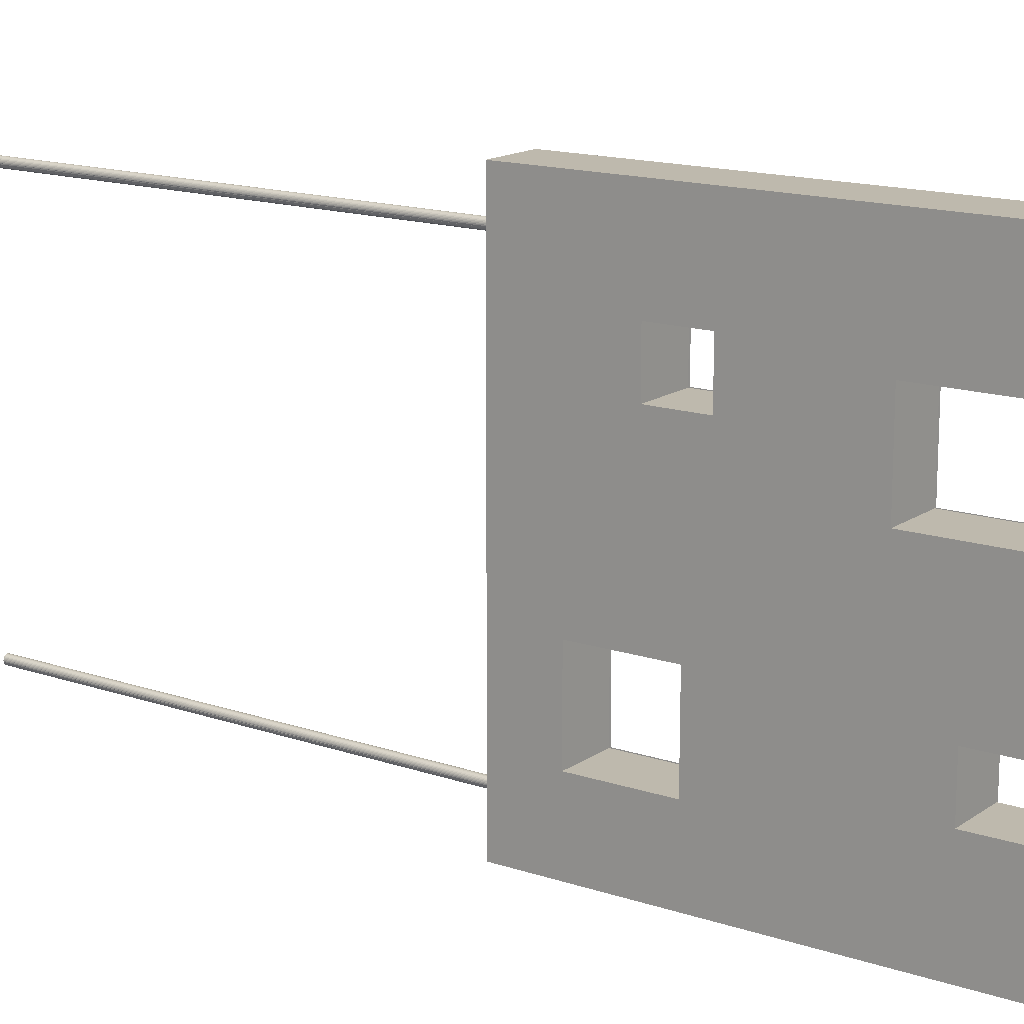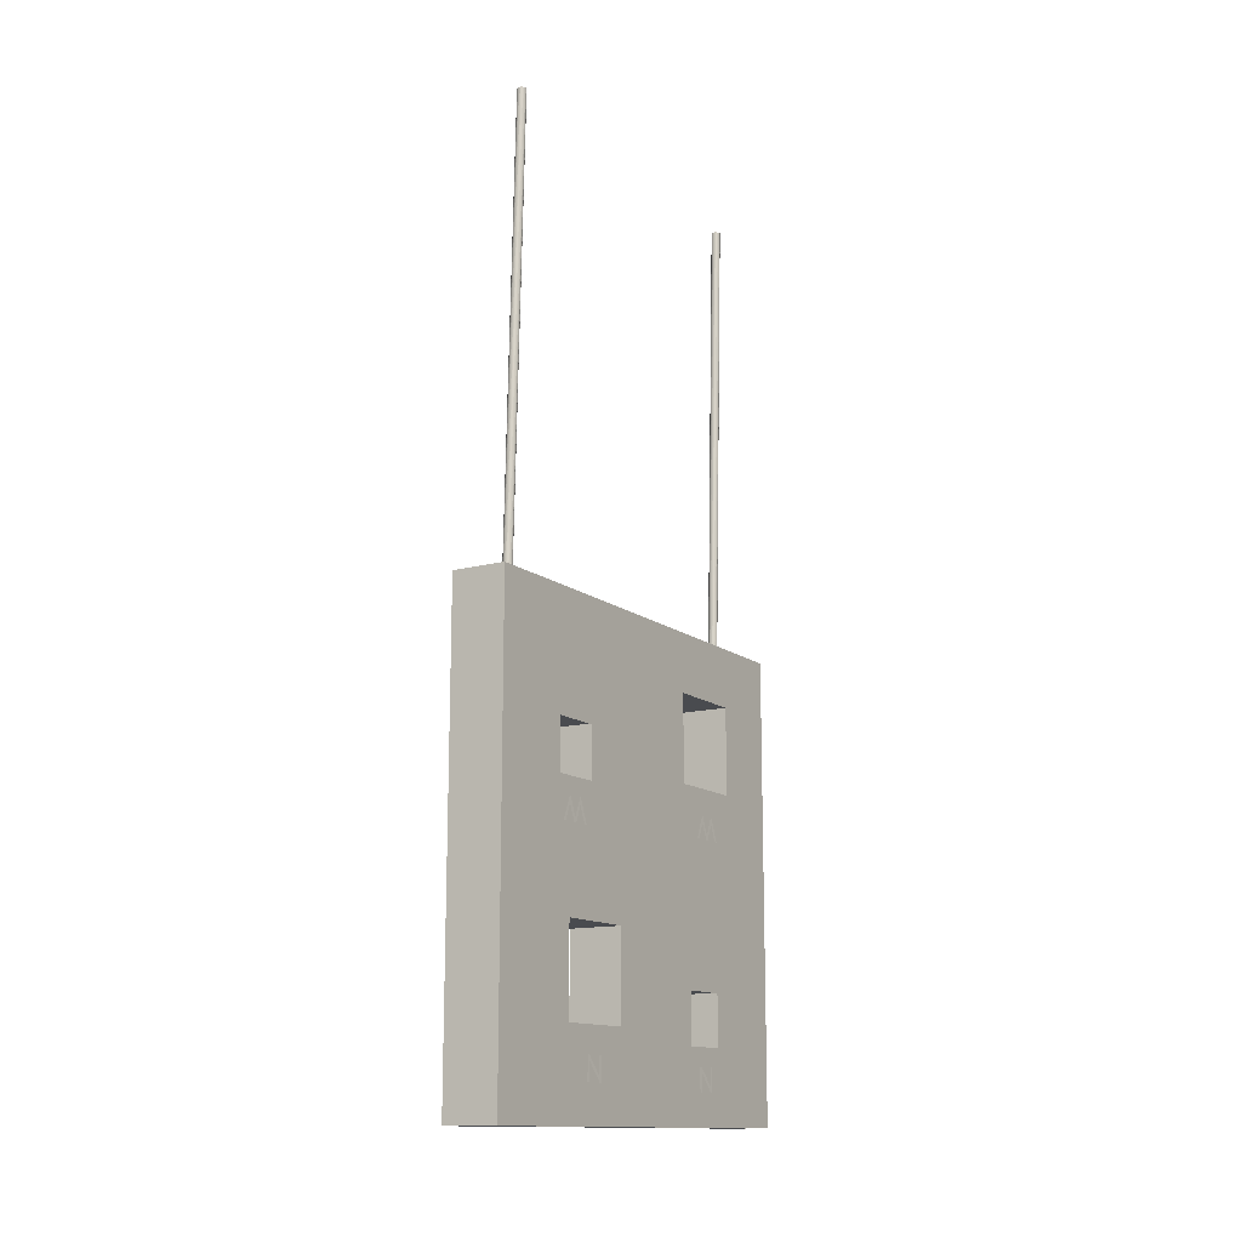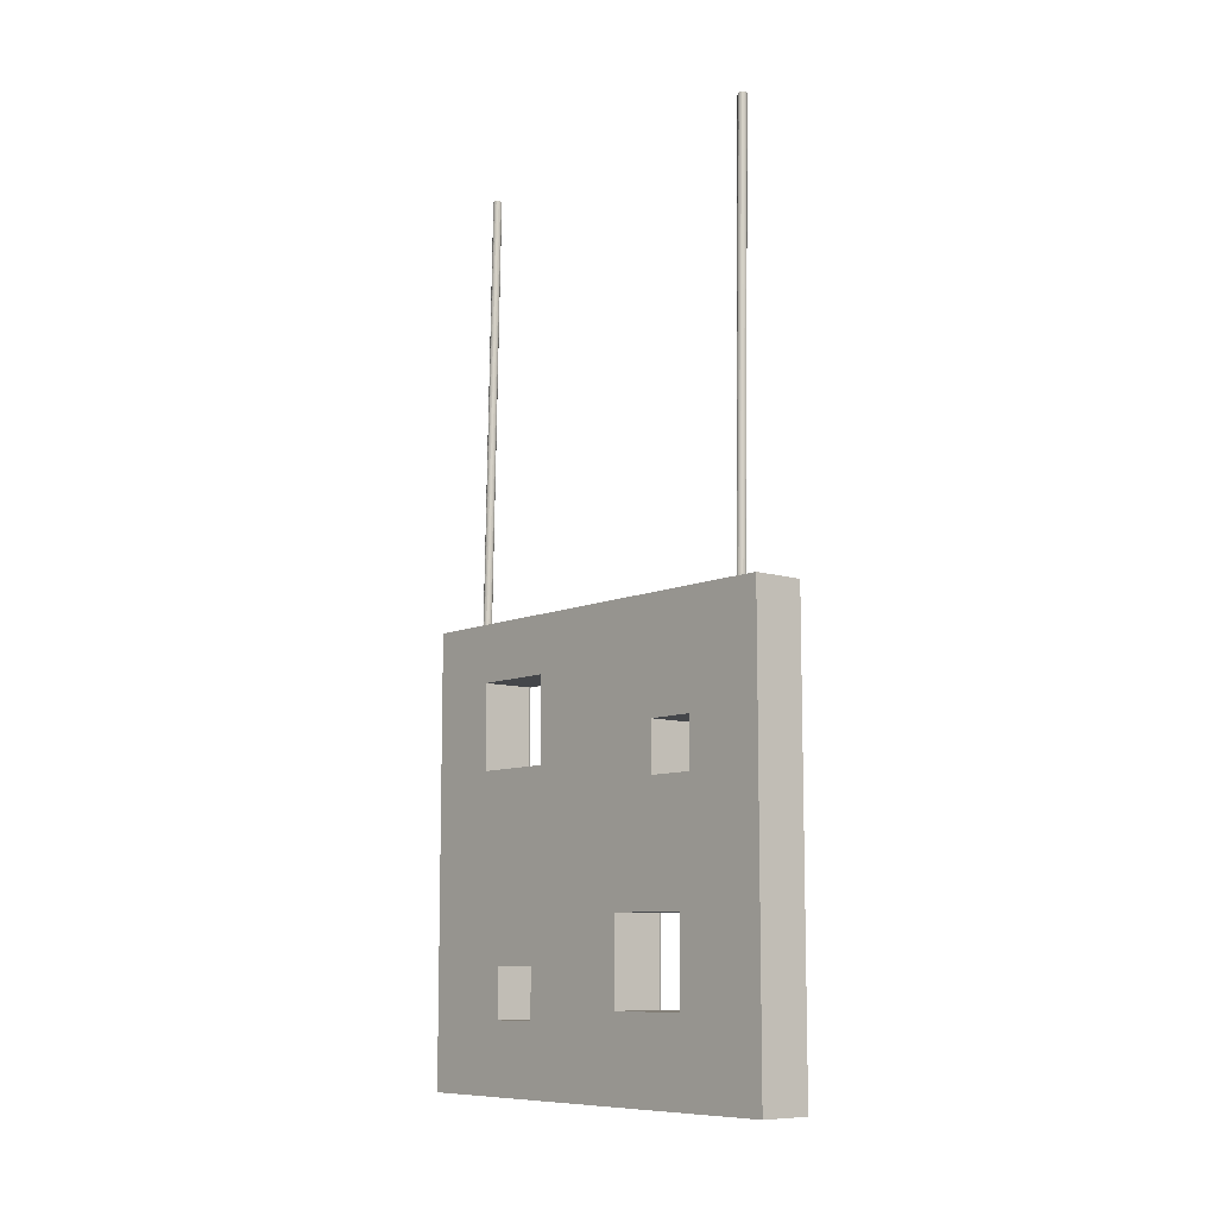
<metadata>
{"format":"obj","ext":"obj","renderer":"f3d","projection":"perspective","resolution":1024,"background":"white","views":[{"elev":15.3,"azim":125.3,"up":"+Y"},{"elev":-13.7,"azim":-148.7,"up":"+Z"},{"elev":-9.4,"azim":139.8,"up":"+Z"}]}
</metadata>
<code>
o Cylinder_Cylinder.001
v 0.3599 -1.288 1.588
v 0.3599 -1.288 1.651
v 0.3594 -1.294 1.588
v 0.3594 -1.294 1.651
v 0.3578 -1.3 1.588
v 0.3578 -1.3 1.651
v 0.3551 -1.306 1.588
v 0.3551 -1.306 1.651
v 0.3513 -1.311 1.588
v 0.3513 -1.311 1.651
v 0.3467 -1.315 1.588
v 0.3467 -1.315 1.651
v 0.3414 -1.318 1.588
v 0.3414 -1.318 1.651
v 0.3356 -1.32 1.588
v 0.3356 -1.32 1.651
v 0.3295 -1.32 1.588
v 0.3295 -1.32 1.651
v 0.3234 -1.32 1.588
v 0.3234 -1.32 1.651
v 0.3175 -1.318 1.588
v 0.3175 -1.318 1.651
v 0.312 -1.316 1.588
v 0.312 -1.316 1.651
v 0.3072 -1.312 1.588
v 0.3072 -1.312 1.651
v 0.3031 -1.307 1.588
v 0.3031 -1.307 1.651
v 0.3001 -1.302 1.588
v 0.3001 -1.302 1.651
v 0.2982 -1.296 1.588
v 0.2982 -1.296 1.651
v 0.2974 -1.29 1.588
v 0.2974 -1.29 1.651
v 0.2978 -1.284 1.588
v 0.2978 -1.284 1.651
v 0.2994 -1.278 1.588
v 0.2994 -1.278 1.651
v 0.3022 -1.273 1.588
v 0.3022 -1.273 1.651
v 0.3059 -1.268 1.588
v 0.3059 -1.268 1.651
v 0.3105 -1.264 1.588
v 0.3105 -1.264 1.651
v 0.3159 -1.261 1.588
v 0.3159 -1.261 1.651
v 0.3217 -1.259 1.588
v 0.3217 -1.259 1.651
v 0.3278 -1.258 1.588
v 0.3278 -1.258 1.651
v 0.3339 -1.258 1.588
v 0.3339 -1.258 1.651
v 0.3398 -1.26 1.588
v 0.3398 -1.26 1.651
v 0.3453 -1.263 1.588
v 0.3453 -1.263 1.651
v 0.3501 -1.267 1.588
v 0.3501 -1.267 1.651
v 0.3541 -1.271 1.588
v 0.3541 -1.271 1.651
v 0.3572 -1.276 1.588
v 0.3572 -1.276 1.651
v 0.3591 -1.282 1.588
v 0.3591 -1.282 1.651
v 0.3013 -1.295 4.792
v 0.3007 -1.289 4.792
v 0.3006 -1.301 4.792
v 0.2988 -1.307 4.792
v 0.2958 -1.312 4.792
v 0.2919 -1.317 4.792
v 0.2871 -1.321 4.792
v 0.2817 -1.324 4.792
v 0.2758 -1.325 4.792
v 0.2697 -1.326 4.792
v 0.2636 -1.325 4.792
v 0.2577 -1.323 4.792
v 0.2524 -1.32 4.792
v 0.2477 -1.317 4.792
v 0.2438 -1.312 4.792
v 0.241 -1.306 4.792
v 0.2393 -1.3 4.792
v 0.2388 -1.294 4.792
v 0.2394 -1.288 4.792
v 0.2413 -1.282 4.792
v 0.2442 -1.277 4.792
v 0.2482 -1.272 4.792
v 0.253 -1.268 4.792
v 0.2584 -1.266 4.792
v 0.2643 -1.264 4.792
v 0.2704 -1.263 4.792
v 0.2765 -1.264 4.792
v 0.2823 -1.266 4.792
v 0.2877 -1.269 4.792
v 0.2924 -1.273 4.792
v 0.2962 -1.278 4.792
v 0.299 -1.283 4.792
f 2 4 3
f 4 6 5
f 6 8 7
f 8 10 9
f 10 12 11
f 12 14 13
f 14 16 15
f 16 18 17
f 18 20 19
f 20 22 21
f 22 24 23
f 24 26 25
f 26 28 27
f 28 30 29
f 30 32 31
f 32 34 33
f 34 36 35
f 36 38 37
f 38 40 39
f 40 42 41
f 42 44 43
f 44 46 45
f 46 48 47
f 48 50 49
f 50 52 51
f 52 54 53
f 54 56 55
f 56 58 57
f 58 60 59
f 60 62 61
f 14 12 70
f 64 2 1
f 62 64 63
f 31 55 63
f 83 75 91
f 32 30 79
f 48 88 89
f 6 4 65
f 24 22 75
f 40 84 85
f 58 93 94
f 16 14 71
f 34 32 80
f 50 89 90
f 8 6 67
f 26 24 76
f 42 85 86
f 60 94 95
f 18 16 72
f 34 81 82
f 52 90 91
f 10 8 68
f 28 26 77
f 44 86 87
f 62 95 96
f 20 18 73
f 36 82 83
f 54 91 92
f 12 10 69
f 30 28 78
f 46 87 88
f 4 2 66
f 64 96 66
f 22 20 74
f 38 83 84
f 56 92 93
f 1 2 3
f 3 4 5
f 5 6 7
f 7 8 9
f 9 10 11
f 11 12 13
f 13 14 15
f 15 16 17
f 17 18 19
f 19 20 21
f 21 22 23
f 23 24 25
f 25 26 27
f 27 28 29
f 29 30 31
f 31 32 33
f 33 34 35
f 35 36 37
f 37 38 39
f 39 40 41
f 41 42 43
f 43 44 45
f 45 46 47
f 47 48 49
f 49 50 51
f 51 52 53
f 53 54 55
f 55 56 57
f 57 58 59
f 59 60 61
f 71 14 70
f 63 64 1
f 61 62 63
f 63 1 3
f 3 5 63
f 7 9 11
f 11 13 15
f 15 17 19
f 19 21 23
f 23 25 27
f 27 29 31
f 31 33 35
f 35 37 39
f 39 41 47
f 43 45 47
f 47 49 51
f 51 53 47
f 55 57 59
f 59 61 55
f 63 5 7
f 7 11 63
f 15 19 31
f 23 27 31
f 31 35 47
f 41 43 47
f 47 53 55
f 55 61 63
f 63 11 15
f 19 23 31
f 35 39 47
f 47 55 31
f 63 15 31
f 67 65 66
f 66 96 95
f 95 94 91
f 93 92 91
f 91 90 89
f 89 88 87
f 87 86 85
f 85 84 87
f 83 82 81
f 81 80 79
f 79 78 77
f 77 76 79
f 75 74 73
f 73 72 75
f 71 70 69
f 69 68 67
f 67 66 91
f 94 93 91
f 91 89 83
f 87 84 83
f 83 81 79
f 79 76 75
f 75 72 71
f 71 69 75
f 66 95 91
f 89 87 83
f 83 79 75
f 75 69 67
f 67 91 75
f 80 32 79
f 50 48 89
f 67 6 65
f 76 24 75
f 42 40 85
f 60 58 94
f 72 16 71
f 81 34 80
f 52 50 90
f 68 8 67
f 77 26 76
f 44 42 86
f 62 60 95
f 73 18 72
f 36 34 82
f 54 52 91
f 69 10 68
f 78 28 77
f 46 44 87
f 64 62 96
f 74 20 73
f 38 36 83
f 56 54 92
f 70 12 69
f 79 30 78
f 48 46 88
f 65 4 66
f 2 64 66
f 75 22 74
f 40 38 84
f 58 56 93
o Text.001_Text
v 0.1131 0.68 -1.347
v 0.1125 0.6584 -1.347
v 0.1125 0.6584 -1.223
v 0.1095 0.5502 -1.347
v 0.109 0.5319 -1.347
v 0.109 0.5319 -1.187
v 0.1096 0.5535 -1.187
v 0.1096 0.5535 -1.31
v 0.1126 0.6603 -1.187
v 0.1131 0.68 -1.187
f 102 100 101
f 102 104 100
f 104 99 100
f 99 97 98
f 99 106 97
f 102 103 104
f 105 99 104
f 105 106 99
o Cube.002
v 0.1036 1.037 -0.2622
v 0.1036 0.1586 -0.2622
v 0.1036 0.9016 -0.4011
v 0.1036 0.9016 -1.011
v 0.1036 0.2916 -1.011
v 0.1036 0.1586 -1.141
v 0.1036 1.037 -1.141
v 0.1036 0.2916 -0.4011
f 110 112 113
f 112 111 114
f 107 109 113
f 110 111 112
f 113 109 110
f 114 109 108
f 108 112 114
f 109 107 108
o Cube.004
v 0.1036 -0.3343 1.331
v 0.1036 -1.213 1.331
v 0.1036 -0.4696 1.192
v 0.1036 -0.4696 0.5818
v 0.1036 -1.08 0.5818
v 0.1036 -1.213 0.4523
v 0.1036 -0.3343 0.4523
v 0.1036 -1.08 1.192
f 118 120 121
f 120 119 122
f 115 117 121
f 118 119 120
f 121 117 118
f 122 117 116
f 116 120 122
f 117 115 116
o Cube.006
v 0.1156 -0.4927 -0.663
v 0.1156 -0.9994 -0.663
v 0.1156 -0.5708 -0.7431
v 0.1156 -0.5708 -1.095
v 0.1156 -0.9227 -1.095
v 0.1156 -0.9994 -1.17
v 0.1156 -0.4927 -1.17
v 0.1156 -0.9227 -0.7431
f 126 128 129
f 128 127 130
f 123 125 129
f 126 127 128
f 129 125 126
f 130 125 124
f 124 128 130
f 125 123 124
o Cube.001
v 0.4916 1.6 1.6
v 0.1178 1.6 1.6
v 0.1178 -1.6 1.6
v 0.4916 -1.6 1.6
v 0.4916 -1.079 0.5811
v 0.4916 -1.079 1.191
v 0.4916 -0.4691 1.191
v 0.4916 0.64 0.8
v 0.4916 0.996 0.8
v 0.4916 0.996 0.444
v 0.4916 0.9019 -0.4019
v 0.4916 0.2919 -0.4019
v 0.4916 0.64 0.444
v 0.4916 1.6 -1.6
v 0.1178 1.6 -1.6
v 0.1178 -0.4691 1.191
v 0.1178 0.64 0.8
v 0.1178 0.64 0.444
v 0.1178 0.996 0.444
v 0.1178 0.9019 -0.4019
v 0.1178 0.2919 -0.4019
v 0.1178 0.996 0.8
v 0.1178 -1.079 1.191
v 0.1178 -1.079 0.5811
v 0.1178 -1.6 -1.6
v 0.4916 -1.6 -1.6
v 0.3328 -1.079 1.191
v 0.3328 -0.4691 1.191
v 0.4916 -0.9194 -1.096
v 0.4916 -0.9194 -0.7401
v 0.4916 -0.4691 0.5811
v 0.4809 0.2919 -0.4019
v 0.4809 0.9019 -0.4019
v 0.4916 0.9019 -1.012
v 0.4916 0.2919 -1.012
v 0.3328 -1.079 0.5811
v 0.1178 0.2919 -1.012
v 0.1178 0.9019 -1.012
v 0.1178 -0.4691 0.5811
v 0.1178 -0.9194 -0.7401
v 0.1178 -0.9194 -1.096
v 0.1178 -0.5634 -1.096
v 0.3328 -0.4691 0.5811
v 0.4916 -0.5634 -0.7401
v 0.4916 -0.5634 -1.096
v 0.4809 0.9019 -1.012
v 0.4809 0.2919 -1.012
v 0.1178 -0.5634 -0.7401
v 0.1178 1.6 1.6
v 0.1178 -1.6 1.6
v 0.4916 -1.6 1.6
v 0.4916 -0.4691 1.191
v 0.4916 0.996 0.8
v 0.4916 0.996 0.444
v 0.4916 0.9019 -0.4019
v 0.1178 1.6 -1.6
v 0.1178 -0.4691 1.191
v 0.1178 0.64 0.8
v 0.1178 0.64 0.444
v 0.1178 0.996 0.444
v 0.1178 0.9019 -0.4019
v 0.1178 0.2919 -0.4019
v 0.1178 0.996 0.8
v 0.1178 -1.079 1.191
v 0.1178 -1.079 0.5811
v 0.1178 -1.6 -1.6
v 0.4916 -1.6 -1.6
v 0.4916 -0.4691 0.5811
v 0.4809 0.9019 -0.4019
v 0.4916 0.9019 -1.012
v 0.1178 0.2919 -1.012
v 0.1178 0.9019 -1.012
v 0.1178 -0.4691 0.5811
v 0.1178 -0.9194 -0.7401
v 0.1178 -0.9194 -1.096
v 0.1178 -0.5634 -1.096
v 0.4916 -0.5634 -0.7401
v 0.4916 -0.5634 -1.096
v 0.4809 0.9019 -1.012
v 0.1178 -0.5634 -0.7401
f 132 133 134
f 131 138 139
f 141 140 143
f 144 145 132
f 148 150 151
f 132 147 146
f 155 156 134
f 137 136 157
f 160 161 135
f 142 162 163
f 165 156 144
f 135 166 157
f 156 155 145
f 145 167 168
f 169 170 154
f 146 158 157
f 154 153 157
f 150 163 162
f 161 137 158
f 165 174 175
f 170 160 159
f 161 173 166
f 141 163 176
f 165 177 162
f 164 176 177
f 167 172 178
f 168 167 177
f 168 176 163
f 154 166 173
f 146 169 173
f 175 172 171
f 167 151 162
f 160 170 178
f 175 174 178
f 139 138 147
f 140 139 152
f 147 138 143
f 140 149 148
f 131 132 134
f 134 135 136
f 140 141 131
f 131 134 137
f 137 138 131
f 134 136 137
f 139 140 131
f 138 137 143
f 142 141 143
f 143 137 142
f 131 144 132
f 151 146 148
f 148 149 150
f 146 147 148
f 132 150 149
f 153 154 133
f 132 149 152
f 153 133 146
f 152 147 132
f 146 133 132
f 133 155 134
f 158 137 157
f 135 134 156
f 156 159 160
f 142 137 161
f 135 156 160
f 160 142 161
f 141 142 163
f 144 131 141
f 164 165 144
f 144 141 164
f 136 135 157
f 144 156 145
f 150 132 145
f 145 155 167
f 168 150 145
f 155 133 154
f 169 146 151
f 155 154 170
f 171 172 155
f 169 151 170
f 170 171 155
f 153 146 157
f 166 154 157
f 151 150 162
f 173 161 158
f 142 160 174
f 175 159 156
f 165 142 174
f 175 156 165
f 171 170 159
f 135 161 166
f 164 141 176
f 142 165 162
f 165 164 177
f 167 155 172
f 178 170 151
f 151 167 178
f 176 168 177
f 150 168 163
f 169 154 173
f 158 146 173
f 159 175 171
f 177 167 162
f 174 160 178
f 172 175 178
f 152 139 147
f 149 140 152
f 148 147 143
f 143 140 148
l 183 184
l 188 189
l 189 190
l 191 192
l 193 188
l 187 194
l 194 195
l 180 179
l 197 181
l 182 198
l 185 200
l 196 186
l 179 186
l 201 202
l 202 191
l 195 203
l 204 205
l 205 206
l 192 201
l 206 210
l 210 204
l 209 199
l 208 207
o Cube.008
v 0.1161 1.074 0.8723
v 0.1161 0.5676 0.8723
v 0.1161 0.9962 0.7922
v 0.1161 0.9962 0.4403
v 0.1161 0.6443 0.4403
v 0.1161 0.5676 0.3655
v 0.1161 1.074 0.3655
v 0.1161 0.6443 0.7922
f 214 216 217
f 216 215 218
f 211 213 217
f 214 215 216
f 217 213 214
f 218 213 212
f 212 216 218
f 213 211 212
o Text.002_Text.001
v 0.1131 -0.6727 -1.38
v 0.1125 -0.6942 -1.38
v 0.1125 -0.6942 -1.256
v 0.1095 -0.8025 -1.38
v 0.109 -0.8207 -1.38
v 0.109 -0.8207 -1.22
v 0.1096 -0.7992 -1.22
v 0.1096 -0.7992 -1.343
v 0.1126 -0.6924 -1.22
v 0.1131 -0.6727 -1.22
f 224 222 223
f 224 226 222
f 226 221 222
f 221 219 220
f 221 228 219
f 224 225 226
f 227 221 226
f 227 228 221
o Text.000_Text.002
v 0.1153 0.9523 0.1666
v 0.1147 0.9296 0.1666
v 0.1134 0.886 0.2767
v 0.1122 0.8415 0.1666
v 0.1116 0.8197 0.1666
v 0.1103 0.7754 0.2767
v 0.1091 0.7314 0.1666
v 0.1085 0.7084 0.1666
v 0.1103 0.7731 0.3278
v 0.1104 0.7776 0.3278
v 0.1119 0.8305 0.197
v 0.1134 0.883 0.3278
v 0.1135 0.8874 0.3278
f 237 235 236
f 237 234 235
f 234 232 233
f 234 239 232
f 239 231 232
f 231 229 230
f 231 241 229
f 234 238 239
f 240 231 239
f 237 238 234
f 240 241 231
o Text.003
v 0.1153 -0.6659 0.2486
v 0.1147 -0.6886 0.2486
v 0.1134 -0.7322 0.3588
v 0.1122 -0.7767 0.2486
v 0.1116 -0.7985 0.2486
v 0.1103 -0.8427 0.3588
v 0.1091 -0.8868 0.2486
v 0.1085 -0.9098 0.2486
v 0.1103 -0.8451 0.4098
v 0.1104 -0.8406 0.4098
v 0.1119 -0.7877 0.2791
v 0.1134 -0.7352 0.4098
v 0.1135 -0.7308 0.4098
f 250 248 249
f 250 247 248
f 247 245 246
f 247 252 245
f 252 244 245
f 244 242 243
f 244 254 242
f 247 251 252
f 253 244 252
f 250 251 247
f 253 254 244
o Cylinder.001_Cylinder.002
v 0.3439 1.288 1.595
v 0.3439 1.288 1.657
v 0.3435 1.281 1.595
v 0.3435 1.281 1.657
v 0.3419 1.276 1.595
v 0.3419 1.276 1.657
v 0.3391 1.27 1.595
v 0.3391 1.27 1.657
v 0.3354 1.265 1.595
v 0.3354 1.265 1.657
v 0.3307 1.261 1.595
v 0.3307 1.261 1.657
v 0.3254 1.258 1.595
v 0.3254 1.258 1.657
v 0.3196 1.256 1.595
v 0.3196 1.256 1.657
v 0.3135 1.255 1.595
v 0.3135 1.255 1.657
v 0.3074 1.256 1.595
v 0.3074 1.256 1.657
v 0.3015 1.257 1.595
v 0.3015 1.257 1.657
v 0.296 1.26 1.595
v 0.296 1.26 1.657
v 0.2912 1.264 1.595
v 0.2912 1.264 1.657
v 0.2872 1.269 1.595
v 0.2872 1.269 1.657
v 0.2841 1.274 1.595
v 0.2841 1.274 1.657
v 0.2822 1.28 1.595
v 0.2822 1.28 1.657
v 0.2814 1.286 1.595
v 0.2814 1.286 1.657
v 0.2819 1.292 1.595
v 0.2819 1.292 1.657
v 0.2835 1.298 1.595
v 0.2835 1.298 1.657
v 0.2862 1.303 1.595
v 0.2862 1.303 1.657
v 0.29 1.308 1.595
v 0.29 1.308 1.657
v 0.2946 1.312 1.595
v 0.2946 1.312 1.657
v 0.2999 1.315 1.595
v 0.2999 1.315 1.657
v 0.3057 1.317 1.595
v 0.3057 1.317 1.657
v 0.3118 1.318 1.595
v 0.3118 1.318 1.657
v 0.3179 1.317 1.595
v 0.3179 1.317 1.657
v 0.3238 1.316 1.595
v 0.3238 1.316 1.657
v 0.3293 1.313 1.595
v 0.3293 1.313 1.657
v 0.3341 1.309 1.595
v 0.3341 1.309 1.657
v 0.3382 1.305 1.595
v 0.3382 1.305 1.657
v 0.3412 1.299 1.595
v 0.3412 1.299 1.657
v 0.3431 1.294 1.595
v 0.3431 1.294 1.657
v 0.2853 1.281 4.799
v 0.2848 1.287 4.799
v 0.2846 1.275 4.799
v 0.2828 1.269 4.799
v 0.2798 1.264 4.799
v 0.2759 1.259 4.799
v 0.2711 1.255 4.799
v 0.2657 1.252 4.799
v 0.2598 1.251 4.799
v 0.2537 1.25 4.799
v 0.2476 1.251 4.799
v 0.2418 1.253 4.799
v 0.2364 1.255 4.799
v 0.2317 1.259 4.799
v 0.2279 1.264 4.799
v 0.2251 1.27 4.799
v 0.2233 1.275 4.799
v 0.2228 1.282 4.799
v 0.2235 1.288 4.799
v 0.2253 1.294 4.799
v 0.2283 1.299 4.799
v 0.2322 1.304 4.799
v 0.237 1.307 4.799
v 0.2424 1.31 4.799
v 0.2483 1.312 4.799
v 0.2544 1.312 4.799
v 0.2605 1.312 4.799
v 0.2663 1.31 4.799
v 0.2717 1.307 4.799
v 0.2764 1.303 4.799
v 0.2802 1.298 4.799
v 0.2831 1.293 4.799
f 256 258 257
f 258 260 259
f 259 260 262
f 262 264 263
f 264 266 265
f 266 268 267
f 268 270 269
f 270 272 271
f 272 274 273
f 274 276 275
f 276 278 277
f 278 280 279
f 280 282 281
f 282 284 283
f 284 286 285
f 286 288 287
f 288 290 289
f 290 292 291
f 292 294 293
f 294 296 295
f 296 298 297
f 298 300 299
f 300 302 301
f 302 304 303
f 304 306 305
f 306 308 307
f 308 310 309
f 310 312 311
f 312 314 313
f 314 316 315
f 268 266 324
f 318 256 255
f 316 318 317
f 285 301 269
f 337 325 321
f 286 284 333
f 302 342 343
f 260 258 319
f 278 276 329
f 294 338 339
f 312 347 348
f 270 268 325
f 288 286 334
f 304 343 344
f 262 260 321
f 280 278 330
f 296 339 340
f 314 348 349
f 272 270 326
f 288 335 336
f 306 344 345
f 264 262 322
f 282 280 331
f 298 340 341
f 316 349 350
f 274 272 327
f 290 336 337
f 308 345 346
f 266 264 323
f 284 282 332
f 300 341 342
f 256 320 319
f 318 350 320
f 276 274 328
f 292 337 338
f 310 346 347
f 255 256 257
f 257 258 259
f 261 259 262
f 261 262 263
f 263 264 265
f 265 266 267
f 267 268 269
f 269 270 271
f 271 272 273
f 273 274 275
f 275 276 277
f 277 278 279
f 279 280 281
f 281 282 283
f 283 284 285
f 285 286 287
f 287 288 289
f 289 290 291
f 291 292 293
f 293 294 295
f 295 296 297
f 297 298 299
f 299 300 301
f 301 302 303
f 303 304 305
f 305 306 307
f 307 308 309
f 309 310 311
f 311 312 313
f 313 314 315
f 325 268 324
f 317 318 255
f 315 316 317
f 317 255 261
f 257 259 261
f 261 263 265
f 265 267 269
f 269 271 273
f 273 275 269
f 277 279 281
f 281 283 277
f 285 287 289
f 289 291 285
f 293 295 297
f 297 299 301
f 301 303 309
f 305 307 309
f 309 311 317
f 313 315 317
f 255 257 261
f 261 265 269
f 269 275 277
f 277 283 285
f 285 291 293
f 293 297 301
f 303 305 309
f 311 313 317
f 317 261 269
f 269 277 285
f 285 293 301
f 301 309 317
f 317 269 301
f 321 319 320
f 320 350 349
f 349 348 347
f 347 346 349
f 345 344 343
f 343 342 345
f 341 340 339
f 339 338 341
f 337 336 335
f 335 334 337
f 333 332 329
f 331 330 329
f 329 328 325
f 327 326 325
f 325 324 321
f 323 322 321
f 321 320 349
f 349 346 345
f 345 342 341
f 341 338 337
f 337 334 333
f 332 331 329
f 328 327 325
f 324 323 321
f 321 349 337
f 345 341 337
f 337 333 329
f 329 325 337
f 349 345 337
f 334 286 333
f 304 302 343
f 321 260 319
f 330 278 329
f 296 294 339
f 314 312 348
f 326 270 325
f 335 288 334
f 306 304 344
f 322 262 321
f 331 280 330
f 298 296 340
f 316 314 349
f 327 272 326
f 290 288 336
f 308 306 345
f 323 264 322
f 332 282 331
f 300 298 341
f 318 316 350
f 328 274 327
f 292 290 337
f 310 308 346
f 324 266 323
f 333 284 332
f 302 300 342
f 258 256 319
f 256 318 320
f 329 276 328
f 294 292 338
f 312 310 347

</code>
